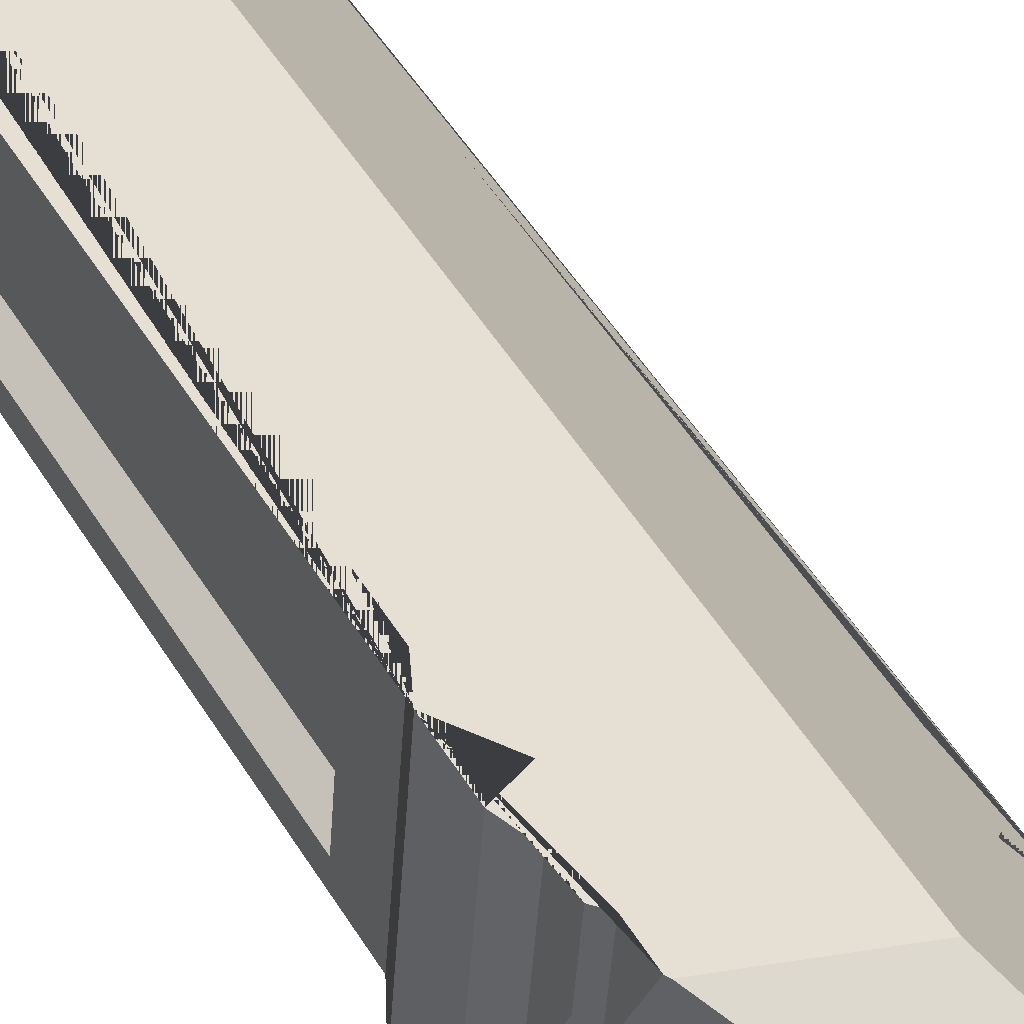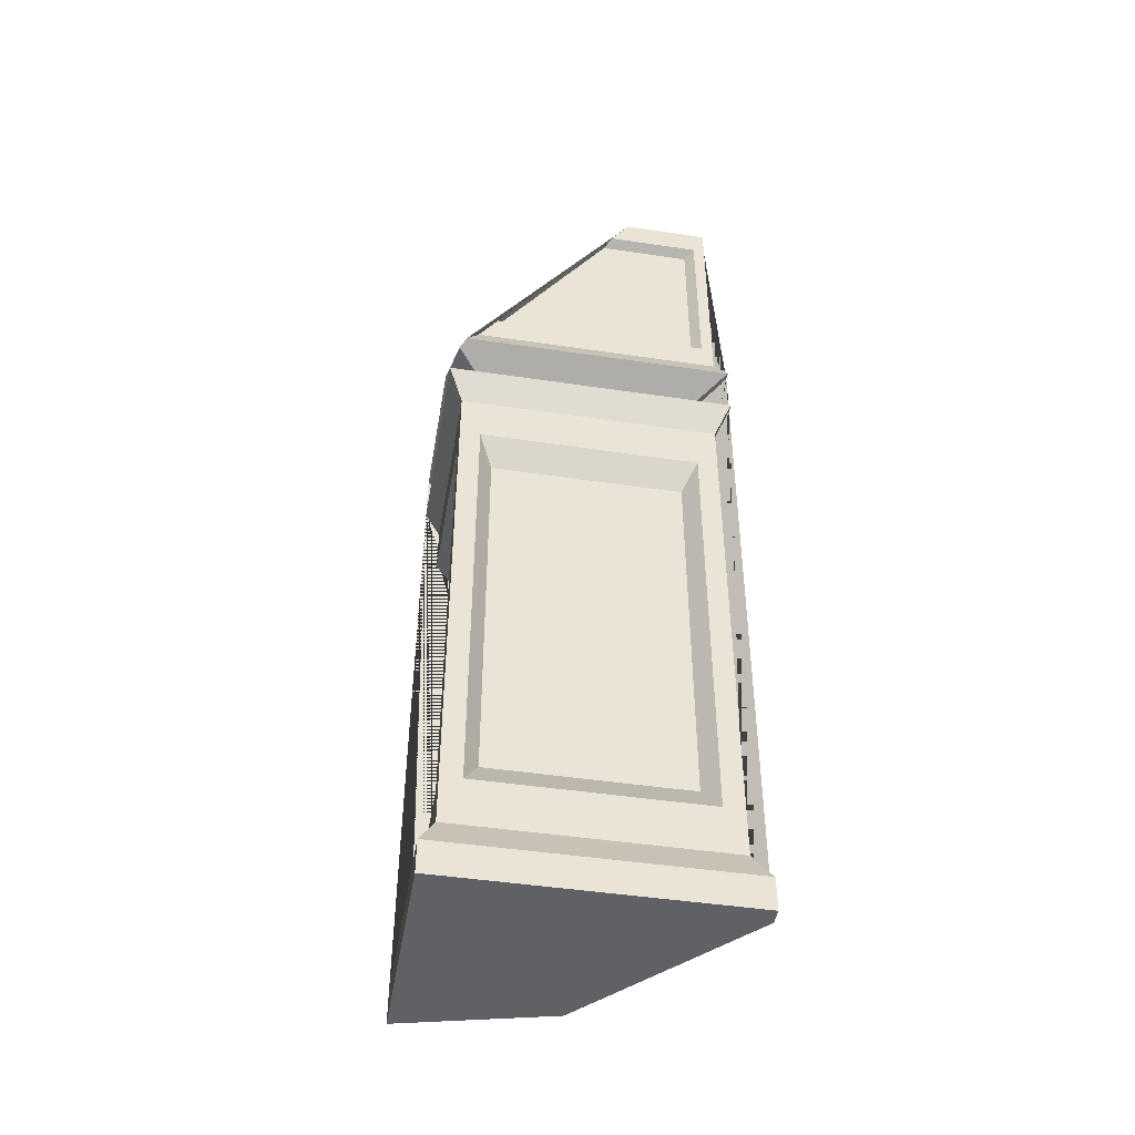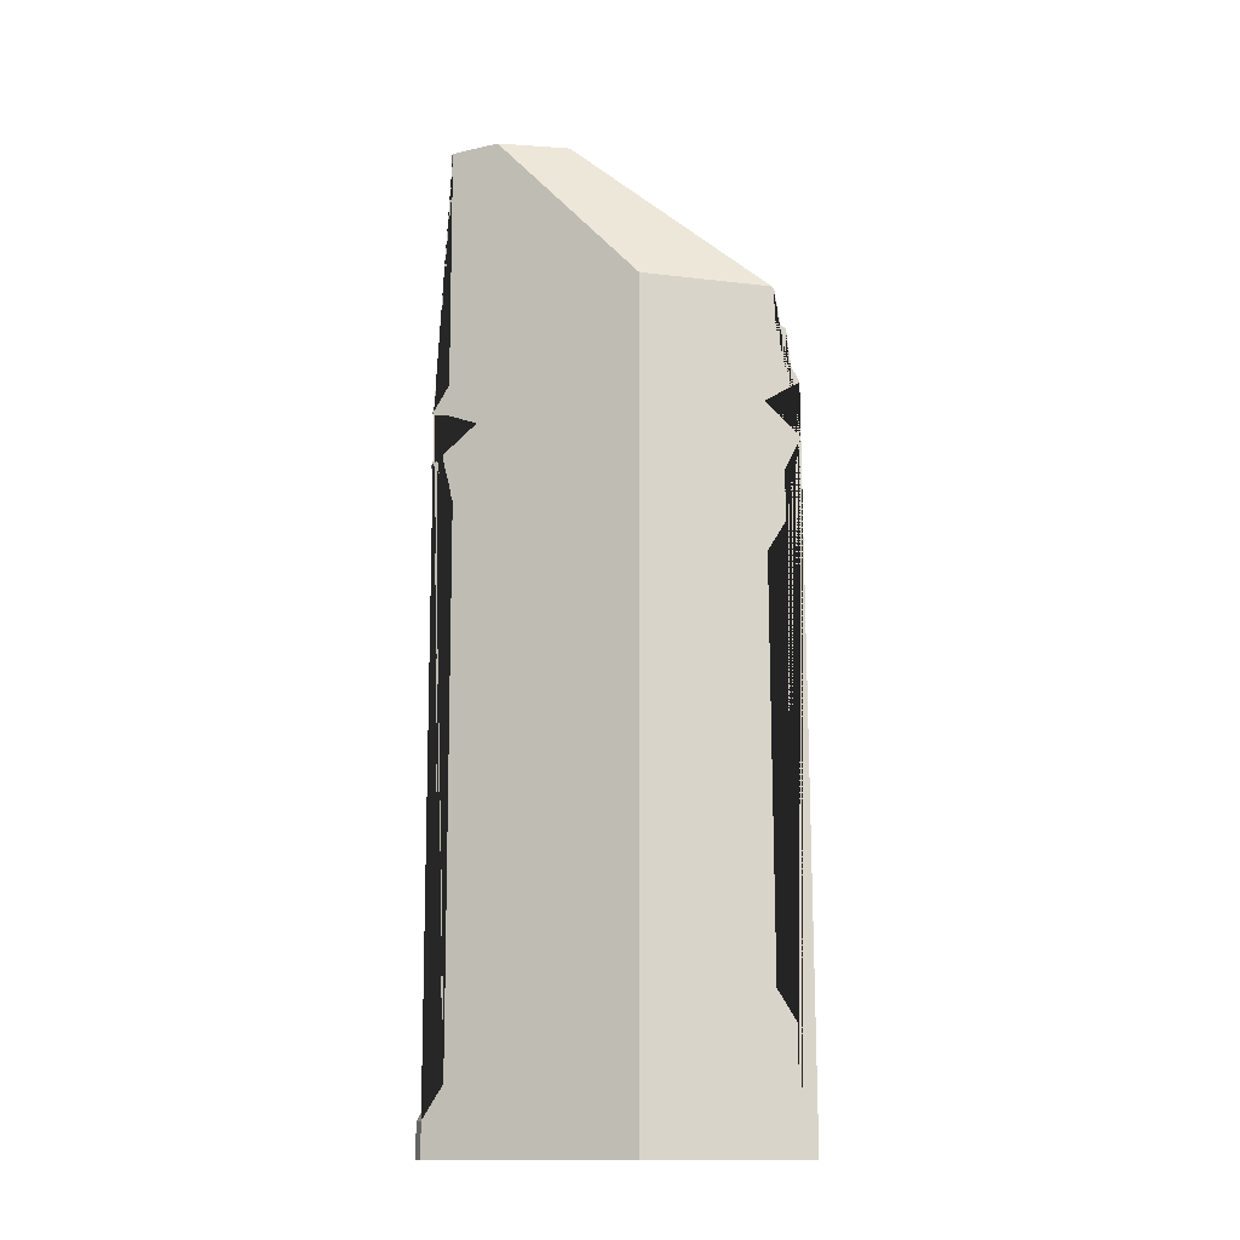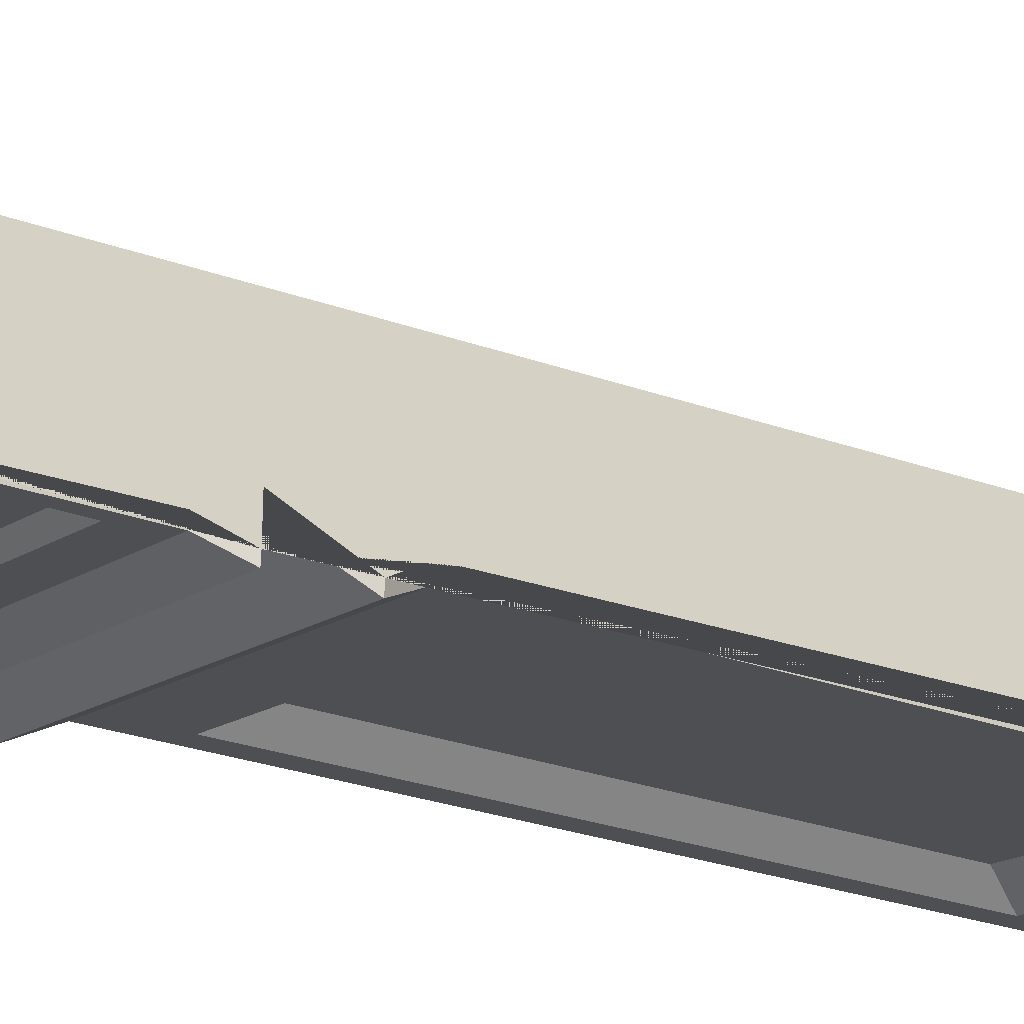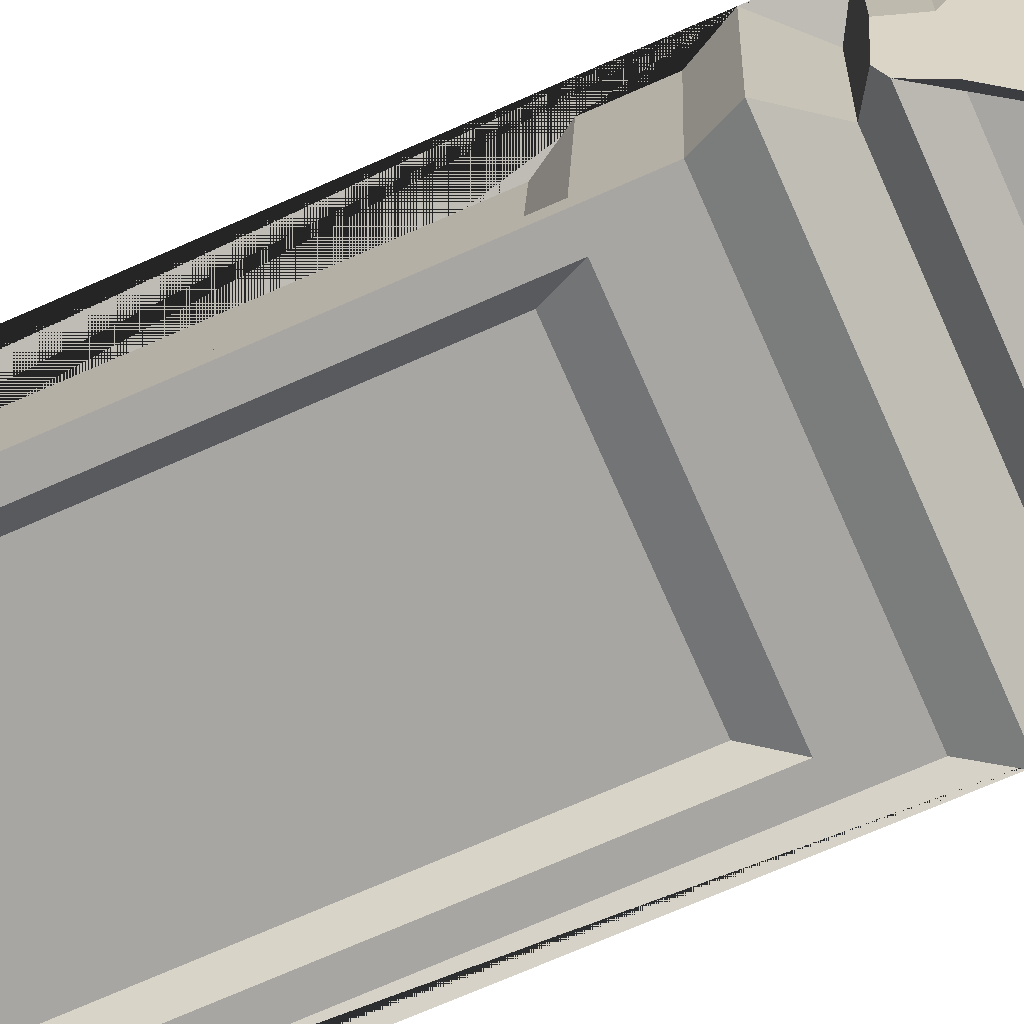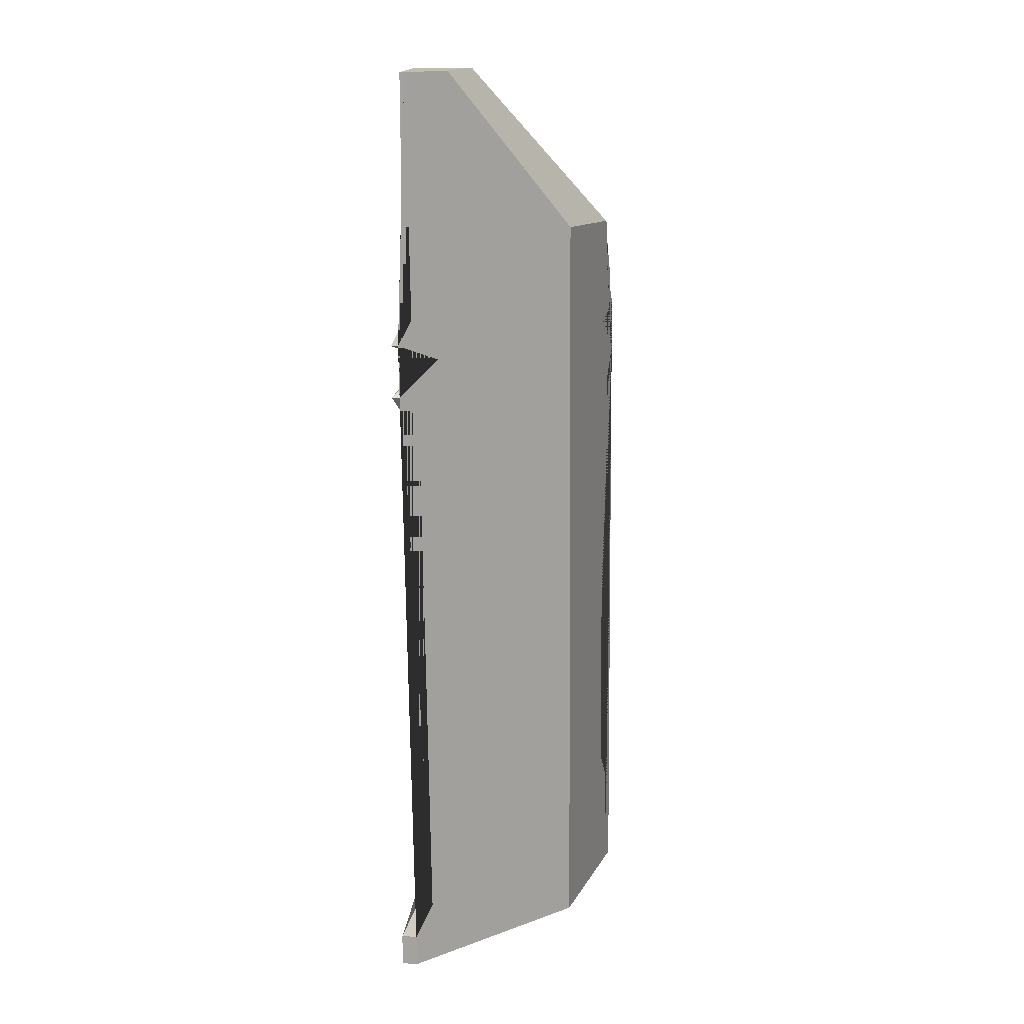
<metadata>
{"format":"obj","ext":"obj","renderer":"f3d","projection":"perspective","resolution":1024,"background":"white","views":[{"elev":46.3,"azim":-29.2,"up":"+Y"},{"elev":-46.5,"azim":-13.9,"up":"+Z"},{"elev":-13.9,"azim":154.9,"up":"+Z"},{"elev":-21.3,"azim":54.2,"up":"+Y"},{"elev":-70.6,"azim":-66.0,"up":"+Y"},{"elev":16.4,"azim":92.0,"up":"+Z"}]}
</metadata>
<code>
o Debris7
v -129.8 47.33 -25.71
v -126.2 47.07 -25.71
v -126.2 47.07 -17.72
v -126.4 47.22 -14.5
v -129.8 47.33 -18.36
v -126.2 47.07 -18.36
v -126.4 47.22 -17.43
v -129.8 47.33 -26.12
v -126.2 47.07 -26.12
v -126.6 47.49 -17.95
v -129.3 47.69 -17.95
v -129.6 47.5 -25.33
v -129.6 47.5 -18.74
v -126.4 47.27 -25.33
v -126.4 47.27 -18.74
v -126.7 47.29 -24.73
v -126.7 47.29 -19.34
v -129.3 47.49 -19.34
v -129.3 47.49 -24.73
v -129.6 47.75 -24.73
v -129.6 47.75 -19.34
v -126.8 47.5 -24.39
v -126.8 47.5 -19.68
v -129.1 47.68 -24.39
v -129.1 47.68 -19.68
v -129.3 47.91 -24.39
v -129.3 47.91 -19.68
v -126.5 47.23 -17.09
v -126.5 47.23 -14.85
v -126.6 47.36 -17
v -126.6 47.36 -14.93
v -129.6 47.44 -17.79
v -129.7 47.99 -17.72
v -129.6 47.32 -17.72
v -129.6 48.19 -17.43
v -127.4 47.3 -14.5
v -127.6 48 -14.5
v -129.4 47.45 -17.43
v -129.4 48.79 -17
v -129.5 49.02 -17.09
v -129.2 47.43 -17.09
v -127.7 47.31 -14.85
v -129.1 47.55 -17
v -127.7 47.44 -14.93
v -129.2 49.68 -17.95
v -129.6 49.8 -17.72
v -129.6 49.88 -26.12
v -129.4 49.75 -17.43
v -129.6 49.81 -18.36
v -129.4 49.75 -18.74
v -129.4 49.75 -17.09
v -129.3 49.71 -17
v -129.6 49.87 -25.71
v -129.4 49.81 -25.33
v -129.4 49.76 -19.34
v -129.4 49.8 -24.73
v -129.2 49.69 -19.68
v -129.2 49.73 -24.39
v -129.3 49.71 -16.62
v -129.3 49.7 -16.59
v -126.6 47.61 -17.95
v -126.2 47.16 -17.72
v -127.8 49.3 -26.12
v -126.2 47.27 -26.12
v -126.7 47.75 -14.5
v -126.4 47.28 -14.5
v -126.4 47.31 -17.43
v -126.2 47.26 -25.71
v -126.2 47.17 -18.36
v -126.4 47.47 -25.33
v -126.4 47.38 -18.74
v -126.4 47.39 -19.03
v -126.4 47.46 -24.86
v -126.4 47.31 -17.21
v -126.4 47.28 -14.64
v -127.9 49.22 -16.49
f 45 11 32 33 46
f 3 10 61 62
f 11 10 3 34 32
f 9 8 47 63 64
f 33 35 48 46
f 37 36 4 66 65
f 3 7 38 34
f 7 3 62 67
f 1 2 14 12
f 50 13 5 49
f 40 39 52 51
f 47 8 1 53
f 68 2 9 64
f 2 1 8 9
f 5 6 10 11
f 11 45 49 5
f 10 6 69 61
f 19 16 22 24
f 20 21 27 26
f 16 17 23 22
f 6 5 13 15
f 14 2 68 70
f 12 54 53 1
f 69 6 15 71
f 14 15 17 16
f 15 13 18 17
f 13 12 19 18
f 12 14 16 19
f 12 13 21 20
f 55 21 13 50
f 20 56 54 12
f 71 15 72
f 72 15 14 73
f 73 14 70
f 22 23 25 24
f 58 26 27 57
f 26 58 56 20
f 17 18 25 23
f 57 27 21 55
f 18 19 24 25
f 48 35 40 51
f 74 7 67
f 66 4 75
f 75 4 7 74
f 7 28 41 38
f 7 4 29 28
f 29 4 36 42
f 59 52 39
f 30 31 44 43
f 30 43 41 28
f 28 29 31 30
f 44 31 29 42
f 60 37 65 76
f 36 37 60 59 39 40 35 33 32 34 38 41 43 44 42
f 49 45 46 48 51 52 59 60 76 63 47 53 54 56 58 57 55 50
f 62 61 69 71 72 73 70 68 64 63 76 65 66 75 74 67

</code>
